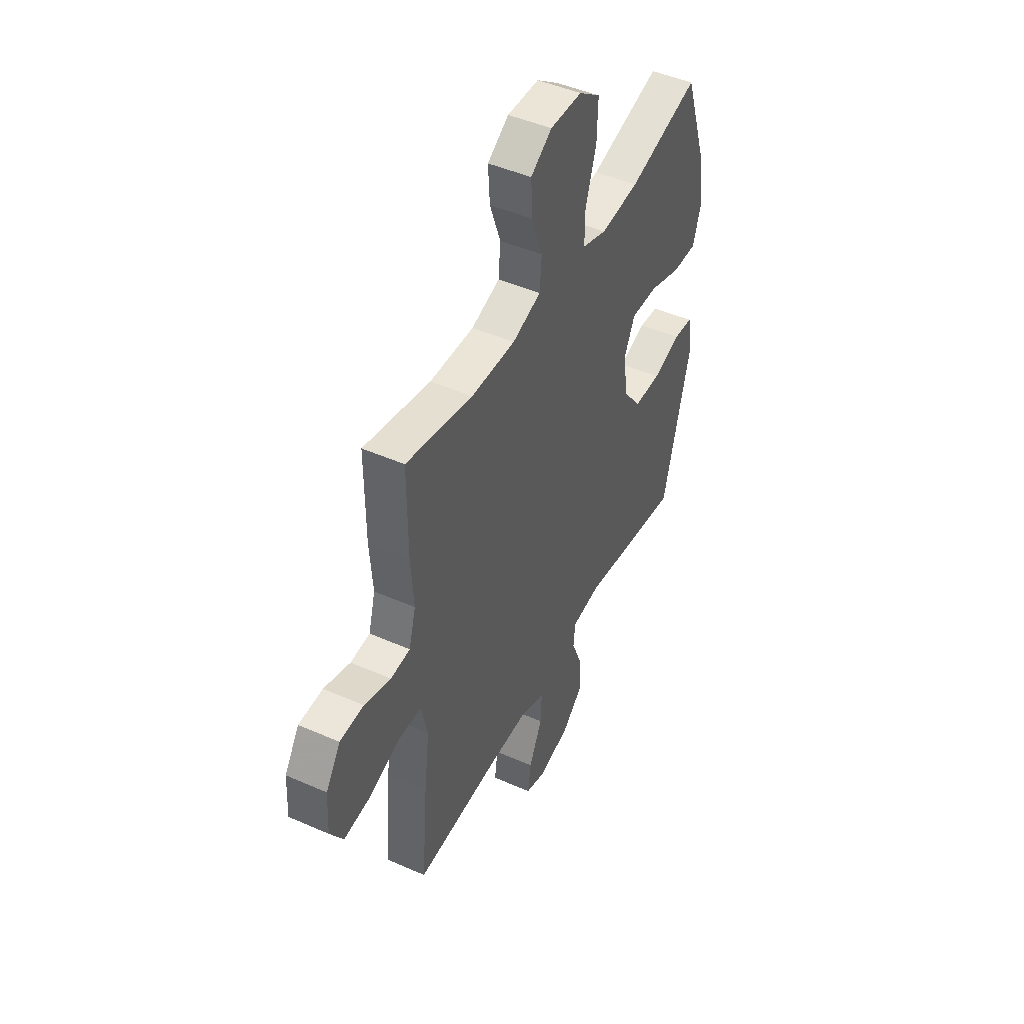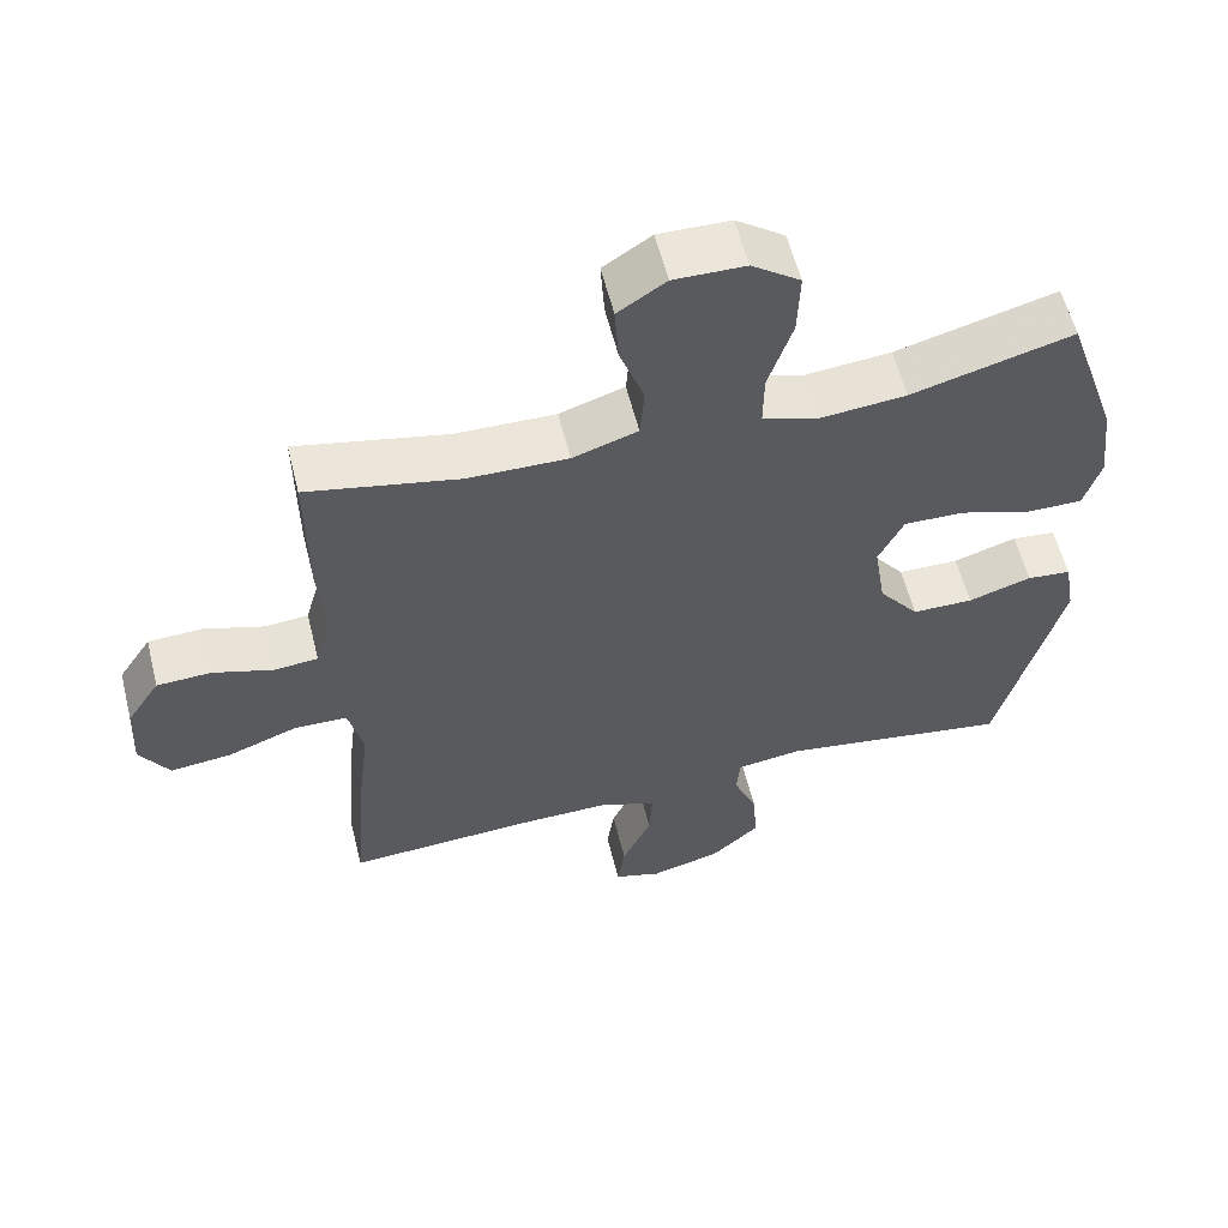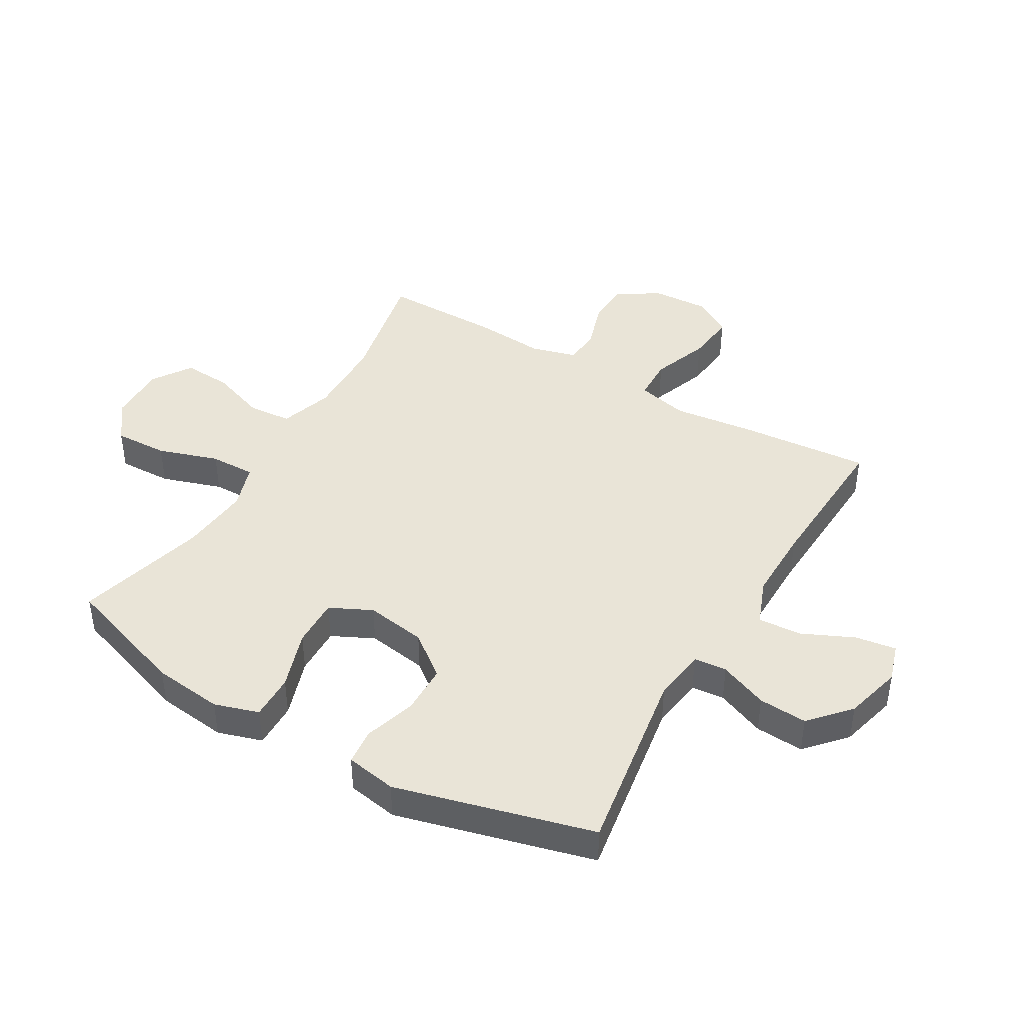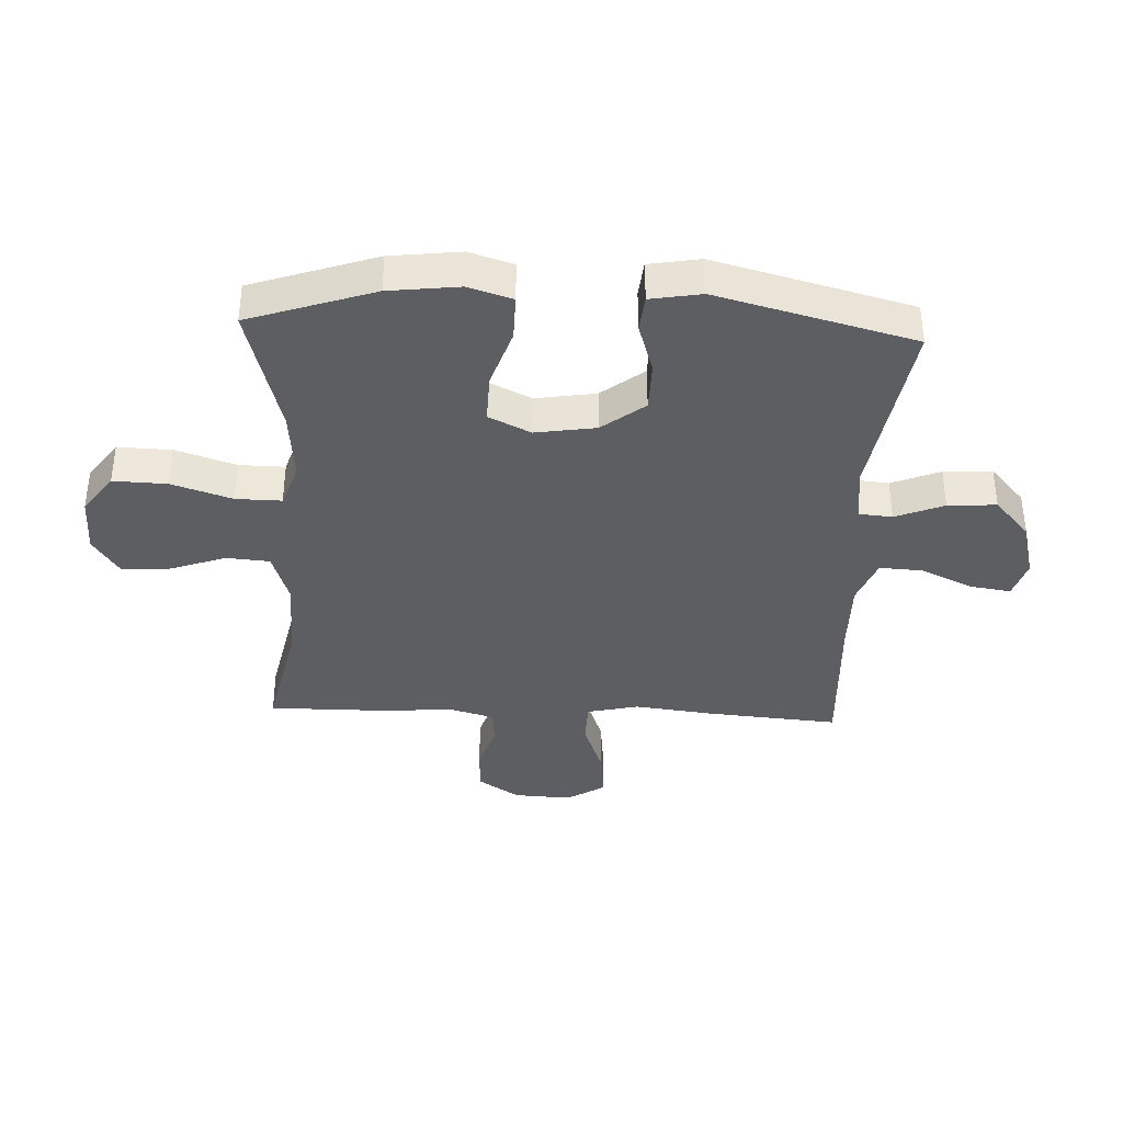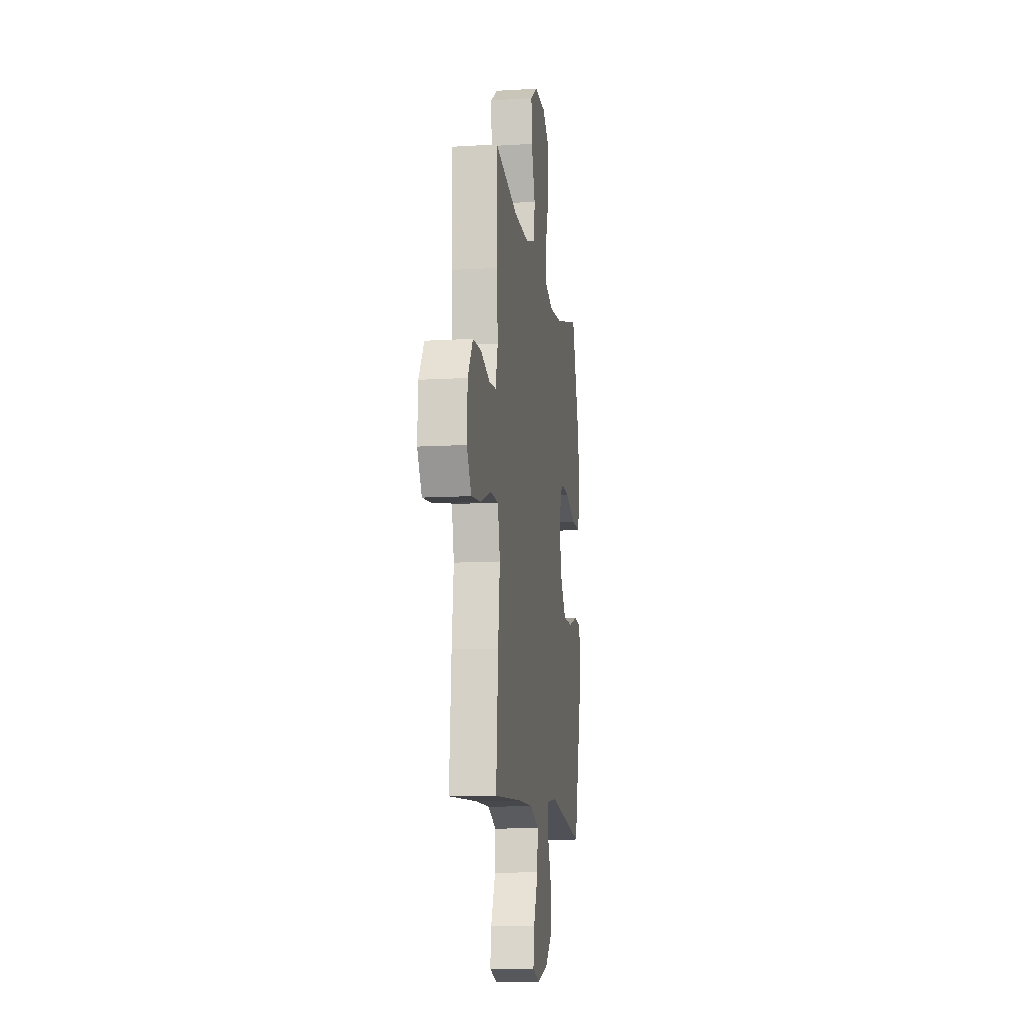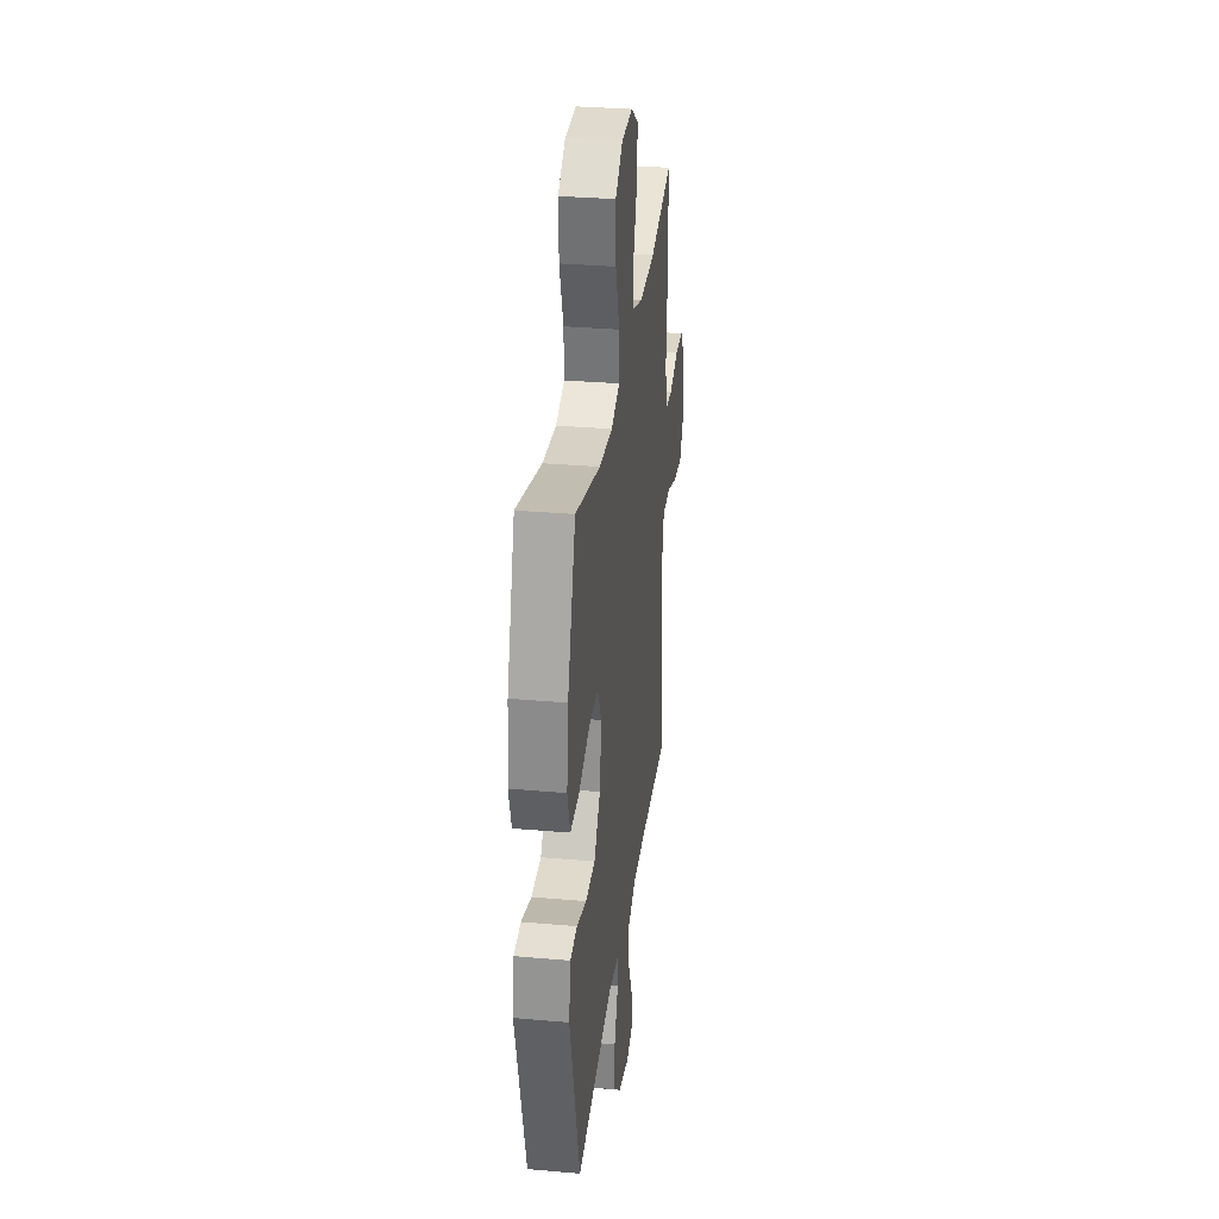
<metadata>
{"format":"obj","ext":"obj","renderer":"f3d","projection":"perspective","resolution":1024,"background":"white","views":[{"elev":46.5,"azim":-63.3,"up":"+Z"},{"elev":58.3,"azim":-14.0,"up":"+Z"},{"elev":42.9,"azim":120.3,"up":"+Y"},{"elev":-37.6,"azim":87.4,"up":"+Y"},{"elev":-11.5,"azim":-81.8,"up":"+Z"},{"elev":31.8,"azim":97.1,"up":"+Z"}]}
</metadata>
<code>
v 0.5 0.07 -0.5
v 0.185 0.07 -0.45
v 0.096 0.07 -0.462
v 0.091 0.07 -0.517
v 0.124 0.07 -0.598
v 0.129 0.07 -0.679
v 0.063 0.07 -0.738
v -0.033 0.07 -0.763
v -0.097 0.07 -0.743
v -0.087 0.07 -0.675
v -0.047 0.07 -0.588
v -0.043 0.07 -0.516
v -0.12 0.07 -0.486
v -0.244 0.07 -0.487
v -0.5 0.07 -0.5
v -0.482 0.07 -0.281
v -0.466 0.07 -0.147
v -0.486 0.07 -0.061
v -0.558 0.07 -0.059
v -0.653 0.07 -0.094
v -0.736 0.07 -0.103
v -0.776 0.07 -0.039
v -0.771 0.07 0.058
v -0.726 0.07 0.127
v -0.652 0.07 0.13
v -0.571 0.07 0.104
v -0.511 0.07 0.109
v -0.49 0.07 0.185
v -0.499 0.07 0.302
v -0.5 0.07 0.5
v -0.295 0.07 0.457
v -0.159 0.07 0.454
v -0.071 0.07 0.483
v -0.065 0.07 0.555
v -0.098 0.07 0.648
v -0.103 0.07 0.729
v -0.038 0.07 0.772
v 0.059 0.07 0.77
v 0.125 0.07 0.722
v 0.122 0.07 0.632
v 0.089 0.07 0.531
v 0.088 0.07 0.455
v 0.163 0.07 0.43
v 0.281 0.07 0.441
v 0.5 0.07 0.5
v 0.571 0.07 0.291
v 0.585 0.07 0.174
v 0.562 0.07 0.1
v 0.486 0.07 0.101
v 0.387 0.07 0.134
v 0.305 0.07 0.136
v 0.271 0.07 0.066
v 0.287 0.07 -0.035
v 0.342 0.07 -0.106
v 0.425 0.07 -0.107
v 0.511 0.07 -0.08
v 0.571 0.07 -0.086
v 0.586 0.07 -0.171
v 0.5 0 -0.5
v 0.185 0 -0.45
v 0.096 0 -0.462
v 0.091 0 -0.517
v 0.124 0 -0.598
v 0.129 0 -0.679
v 0.063 0 -0.738
v -0.033 0 -0.763
v -0.097 0 -0.743
v -0.087 0 -0.675
v -0.047 0 -0.588
v -0.043 0 -0.516
v -0.12 0 -0.486
v -0.244 0 -0.487
v -0.5 0 -0.5
v -0.482 0 -0.281
v -0.466 0 -0.147
v -0.486 0 -0.061
v -0.558 0 -0.059
v -0.653 0 -0.094
v -0.736 0 -0.103
v -0.776 0 -0.039
v -0.771 0 0.058
v -0.726 0 0.127
v -0.652 0 0.13
v -0.571 0 0.104
v -0.511 0 0.109
v -0.49 0 0.185
v -0.499 0 0.302
v -0.5 0 0.5
v -0.295 0 0.457
v -0.159 0 0.454
v -0.071 0 0.483
v -0.065 0 0.555
v -0.098 0 0.648
v -0.103 0 0.729
v -0.038 0 0.772
v 0.059 0 0.77
v 0.125 0 0.722
v 0.122 0 0.632
v 0.089 0 0.531
v 0.088 0 0.455
v 0.163 0 0.43
v 0.281 0 0.441
v 0.5 0 0.5
v 0.571 0 0.291
v 0.585 0 0.174
v 0.562 0 0.1
v 0.486 0 0.101
v 0.387 0 0.134
v 0.305 0 0.136
v 0.271 0 0.066
v 0.287 0 -0.035
v 0.342 0 -0.106
v 0.425 0 -0.107
v 0.511 0 -0.08
v 0.571 0 -0.086
v 0.586 0 -0.171
f 58 1 2
f 57 58 2
f 56 57 2
f 55 56 2
f 54 55 2 3
f 53 54 3
f 52 53 3
f 48 49 50
f 47 48 50
f 46 47 50
f 45 46 50
f 44 45 50
f 43 44 50 51
f 42 43 51 52
f 39 40 41
f 38 39 41
f 37 38 41
f 36 37 41
f 35 36 41
f 34 35 41
f 33 34 41 42
f 42 52 3
f 33 42 3
f 32 33 3
f 28 29 30 31
f 32 3 4
f 31 32 4
f 28 31 4
f 27 28 4
f 24 25 26
f 23 24 26
f 22 23 26
f 21 22 26
f 20 21 26
f 19 20 26
f 18 19 26 27
f 14 15 16 17
f 17 18 27
f 14 17 27
f 13 14 27
f 9 10 11
f 8 9 11
f 7 8 11
f 6 7 11
f 5 6 11
f 4 5 11
f 4 11 12
f 4 12 13 27
f 60 59 116
f 60 116 115
f 60 115 114
f 60 114 113
f 61 60 113 112
f 61 112 111
f 61 111 110
f 108 107 106
f 108 106 105
f 108 105 104
f 108 104 103
f 108 103 102
f 109 108 102 101
f 110 109 101 100
f 99 98 97
f 99 97 96
f 99 96 95
f 99 95 94
f 99 94 93
f 99 93 92
f 100 99 92 91
f 61 110 100
f 61 100 91
f 61 91 90
f 89 88 87 86
f 62 61 90
f 62 90 89
f 62 89 86
f 62 86 85
f 84 83 82
f 84 82 81
f 84 81 80
f 84 80 79
f 84 79 78
f 84 78 77
f 85 84 77 76
f 75 74 73 72
f 85 76 75
f 85 75 72
f 85 72 71
f 69 68 67
f 69 67 66
f 69 66 65
f 69 65 64
f 69 64 63
f 69 63 62
f 70 69 62
f 85 71 70 62
f 1 59 60 2
f 2 60 61 3
f 3 61 62 4
f 4 62 63 5
f 5 63 64 6
f 6 64 65 7
f 7 65 66 8
f 8 66 67 9
f 9 67 68 10
f 10 68 69 11
f 11 69 70 12
f 12 70 71 13
f 13 71 72 14
f 14 72 73 15
f 15 73 74 16
f 16 74 75 17
f 17 75 76 18
f 18 76 77 19
f 19 77 78 20
f 20 78 79 21
f 21 79 80 22
f 22 80 81 23
f 23 81 82 24
f 24 82 83 25
f 25 83 84 26
f 26 84 85 27
f 27 85 86 28
f 28 86 87 29
f 29 87 88 30
f 30 88 89 31
f 31 89 90 32
f 32 90 91 33
f 33 91 92 34
f 34 92 93 35
f 35 93 94 36
f 36 94 95 37
f 37 95 96 38
f 38 96 97 39
f 39 97 98 40
f 40 98 99 41
f 41 99 100 42
f 42 100 101 43
f 43 101 102 44
f 44 102 103 45
f 45 103 104 46
f 46 104 105 47
f 47 105 106 48
f 48 106 107 49
f 49 107 108 50
f 50 108 109 51
f 51 109 110 52
f 52 110 111 53
f 53 111 112 54
f 54 112 113 55
f 55 113 114 56
f 56 114 115 57
f 57 115 116 58
f 58 116 59 1

</code>
